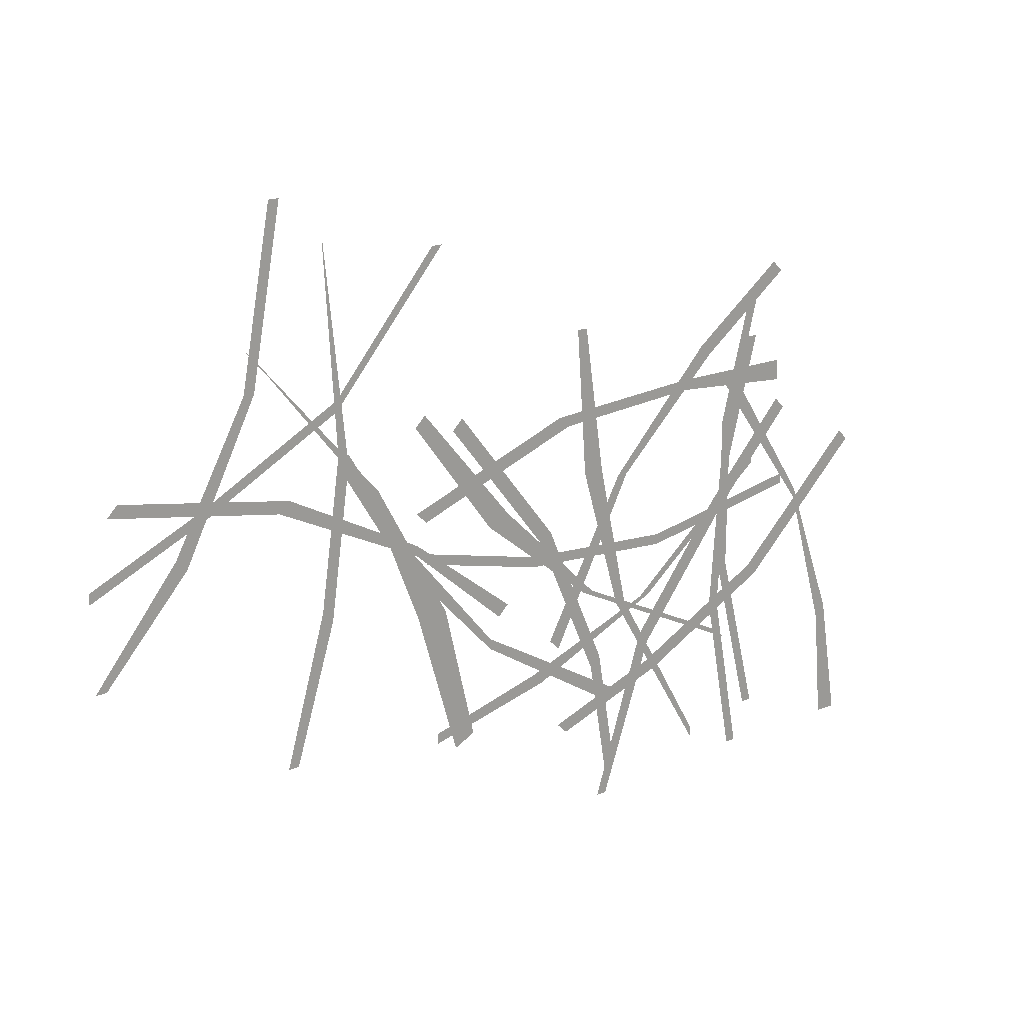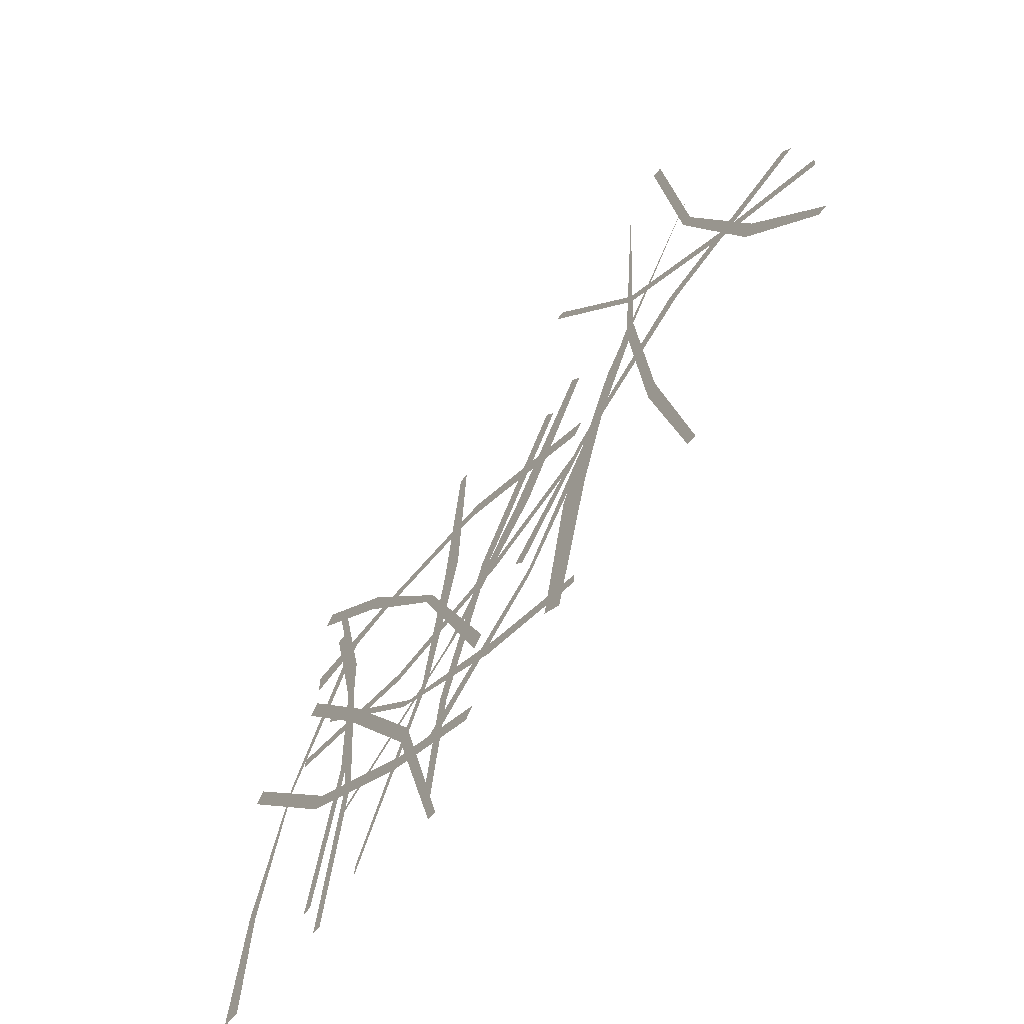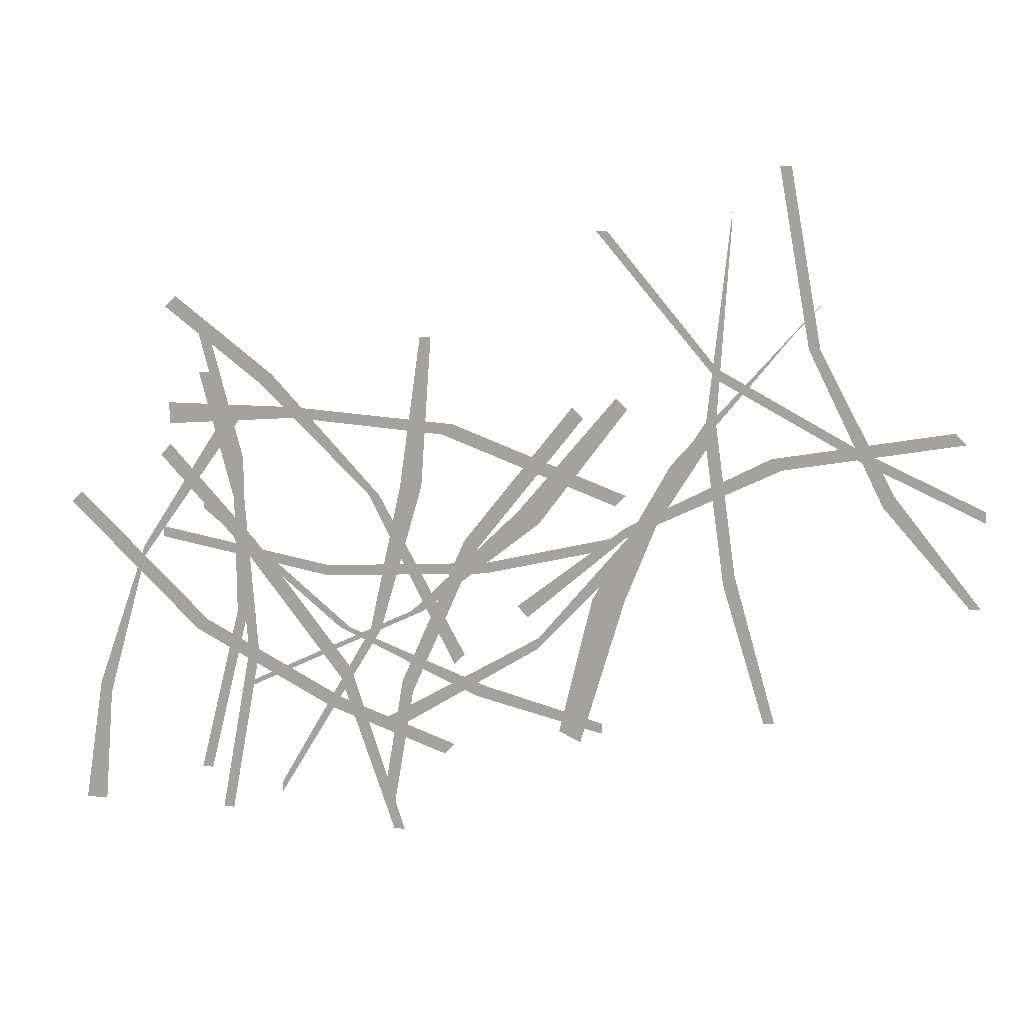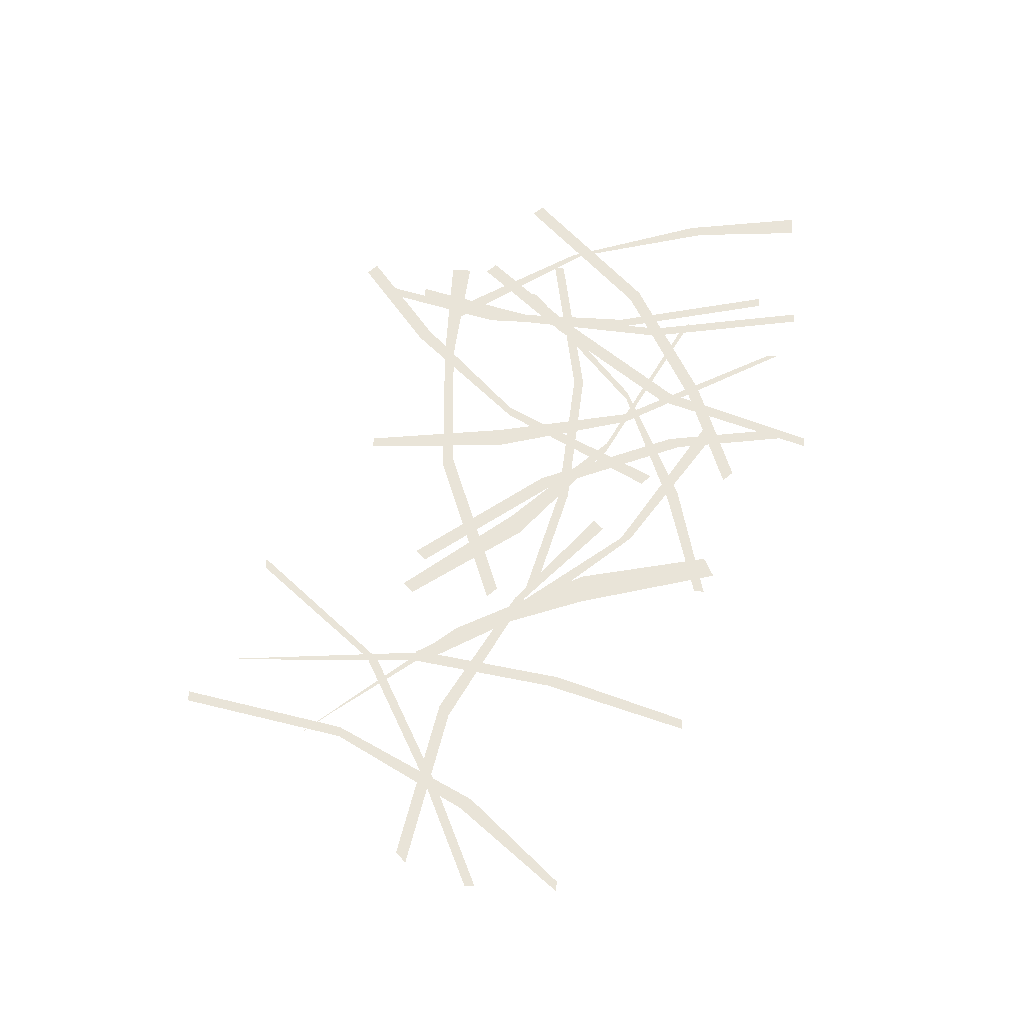
<metadata>
{"format":"obj","ext":"obj","renderer":"f3d","projection":"perspective","resolution":1024,"background":"white","views":[{"elev":19.7,"azim":143.5,"up":"+Z"},{"elev":-56.9,"azim":53.3,"up":"+Z"},{"elev":14.8,"azim":10.6,"up":"+Z"},{"elev":60.0,"azim":93.6,"up":"+Y"}]}
</metadata>
<code>
v -0.1172 -0.625 -0.07031
v -0.125 -0.625 -0.07031
v -0.1484 -0.625 -0.1953
v -0.1406 -0.625 -0.1953
v -0.125 -0.625 0.04688
v -0.1328 -0.625 0.04688
v -0.1484 -0.625 0.1406
v -0.1562 -0.625 0.1406
v -0.04688 -0.625 -0.07812
v -0.05469 -0.625 -0.08594
v -0.01562 -0.625 -0.2031
v -0.007812 -0.625 -0.2031
v -0.1172 -0.625 0.01562
v -0.125 -0.625 0.007812
v -0.1797 -0.625 0.08594
v -0.1875 -0.625 0.07812
v -0.02344 -0.625 -0.04688
v -0.03125 -0.625 -0.04688
v -0.1016 -0.625 -0.1719
v -0.1016 -0.625 -0.1797
v 0.007812 -0.625 0.0625
v -0.007812 -0.625 0.0625
v 0.01562 -0.625 0.1719
v 0.007812 -0.625 0.1719
v 0.007812 -0.625 -0.03125
v 0 -0.625 -0.03125
v -0.125 -0.625 -0.09375
v -0.1328 -0.625 -0.1016
v 0.09375 -0.625 0.03906
v 0.07812 -0.625 0.04688
v 0.1562 -0.625 0.125
v 0.1484 -0.625 0.1328
v -0.0625 -0.625 -0.007812
v -0.0625 -0.625 0
v -0.1875 -0.625 0.02344
v -0.1875 -0.625 0.01562
v 0.05469 -0.625 0
v 0.05469 -0.625 0.007812
v 0.1484 -0.625 0.02344
v 0.1484 -0.625 0.03125
v 0.03906 -0.625 0.02344
v 0.04688 -0.625 0.01562
v 0.125 -0.625 0.1172
v 0.1172 -0.625 0.125
v -0.007812 -0.625 -0.08594
v 0 -0.625 -0.09375
v -0.02344 -0.625 -0.1797
v -0.01562 -0.625 -0.1875
v -0.1641 -0.625 -0.05469
v -0.1562 -0.625 -0.04688
v -0.25 -0.625 0.04688
v -0.2578 -0.625 0.03906
v -0.0625 -0.625 -0.1094
v -0.05469 -0.625 -0.1016
v 0.02344 -0.625 -0.1406
v 0.03125 -0.625 -0.1328
v 0.09375 -0.625 -0.05469
v 0.09375 -0.625 -0.04688
v -0.02344 -0.625 -0.1172
v -0.01562 -0.625 -0.125
v 0.1719 -0.625 0.03125
v 0.1641 -0.625 0.03906
v 0.2188 -0.625 0.1094
v 0.2109 -0.625 0.1172
v -0.02344 -0.625 0.05469
v -0.03125 -0.625 0.05469
v 0.03125 -0.625 -0.07031
v 0.03906 -0.625 -0.0625
v -0.1016 -0.625 0.1406
v -0.1094 -0.625 0.1328
v -0.1719 -0.625 0.1953
v -0.1797 -0.625 0.1875
v 0.2812 -0.625 0.1719
v 0.2891 -0.625 0.1719
v 0.2656 -0.625 0.2969
v 0.2578 -0.625 0.2969
v 0.3359 -0.625 0.0625
v 0.3438 -0.625 0.07031
v 0.3984 -0.625 -0.007812
v 0.4062 -0.625 -0.007812
v 0.2188 -0.625 0.1484
v 0.2188 -0.625 0.1562
v 0.1406 -0.625 0.25
v 0.1328 -0.625 0.25
v 0.3203 -0.625 0.09375
v 0.3203 -0.625 0.1016
v 0.4062 -0.625 0.05469
v 0.4062 -0.625 0.0625
v 0.2109 -0.625 0.1094
v 0.2188 -0.625 0.1172
v 0.2266 -0.625 0.2578
v 0.2266 -0.625 0.2656
v 0.2266 -0.625 0
v 0.2344 -0.625 0.007812
v 0.2578 -0.625 -0.1016
v 0.2656 -0.625 -0.1016
v 0.1875 -0.625 0.08594
v 0.1953 -0.625 0.08594
v 0.2812 -0.625 0.1953
v 0.2891 -0.625 0.2031
v 0.1328 -0.625 -0.01562
v 0.1562 -0.625 -0.01562
v 0.1094 -0.625 -0.1172
v 0.125 -0.625 -0.125
v 0.2578 -0.625 0.09375
v 0.2656 -0.625 0.08594
v 0.3906 -0.625 0.1094
v 0.3828 -0.625 0.1172
v 0.1562 -0.625 0.03906
v 0.1562 -0.625 0.03125
v 0.07812 -0.625 -0.02344
v 0.08594 -0.625 -0.03125
v -0.125 -0.625 -0.03906
v -0.1328 -0.625 -0.03906
v -0.1641 -0.625 -0.1641
v -0.1562 -0.625 -0.1641
v -0.125 -0.625 0.07812
v -0.1328 -0.625 0.07812
v -0.1484 -0.625 0.1719
v -0.1562 -0.625 0.1719
v 0.03125 -0.625 0.1094
v 0.02344 -0.625 0.1016
v 0.1484 -0.625 0.05469
v 0.1562 -0.625 0.0625
v -0.08594 -0.625 0.1172
v -0.08594 -0.625 0.1094
v -0.1797 -0.625 0.1172
v -0.1797 -0.625 0.1016
v -0.2031 -0.625 0.007812
v -0.2031 -0.625 0
v -0.125 -0.625 0.1094
v -0.1328 -0.625 0.1172
v -0.2422 -0.625 -0.1016
v -0.2344 -0.625 -0.1094
v -0.2578 -0.625 -0.1953
v -0.2422 -0.625 -0.1953
v -0.05469 -0.625 -0.04688
v -0.04688 -0.625 -0.04688
v -0.1562 -0.625 0.04688
v -0.1562 -0.625 0.03906
v 0.04688 -0.625 -0.09375
v 0.05469 -0.625 -0.08594
v 0.1406 -0.625 -0.1172
v 0.1406 -0.625 -0.1094
f 1 2 3
f 1 3 4
f 2 1 5
f 2 5 6
f 6 5 7
f 6 7 8
f 17 18 19
f 17 19 20
f 18 17 21
f 18 21 22
f 22 21 23
f 22 23 24
f 57 58 59
f 57 59 60
f 58 57 61
f 58 61 62
f 62 61 63
f 62 63 64
f 9 10 11
f 9 11 12
f 10 9 13
f 10 13 14
f 14 13 15
f 14 15 16
f 25 26 27
f 25 27 28
f 26 25 29
f 26 29 30
f 30 29 31
f 30 31 32
f 73 74 75
f 73 75 76
f 74 73 77
f 74 77 78
f 78 77 79
f 78 79 80
f 81 82 83
f 81 83 84
f 82 81 85
f 82 85 86
f 86 85 87
f 86 87 88
f 89 90 91
f 89 91 92
f 90 89 93
f 90 93 94
f 94 93 95
f 94 95 96
f 97 98 99
f 97 99 100
f 98 97 101
f 98 101 102
f 102 101 103
f 102 103 104
f 105 106 107
f 105 107 108
f 106 105 109
f 106 109 110
f 110 109 111
f 110 111 112
f 113 114 115
f 113 115 116
f 114 113 117
f 114 117 118
f 118 117 119
f 118 119 120
f 121 122 123
f 121 123 124
f 122 121 125
f 122 125 126
f 126 125 127
f 126 127 128
f 129 130 131
f 129 131 132
f 130 129 133
f 130 133 134
f 134 133 135
f 134 135 136
f 137 138 139
f 137 139 140
f 138 137 141
f 138 141 142
f 142 141 143
f 142 143 144
f 33 34 35
f 33 35 36
f 34 33 37
f 34 37 38
f 38 37 39
f 38 39 40
f 41 42 43
f 41 43 44
f 42 41 45
f 42 45 46
f 46 45 47
f 46 47 48
f 49 50 51
f 49 51 52
f 50 49 53
f 50 53 54
f 54 53 55
f 54 55 56
f 65 66 67
f 65 67 68
f 66 65 69
f 66 69 70
f 70 69 71
f 70 71 72

</code>
